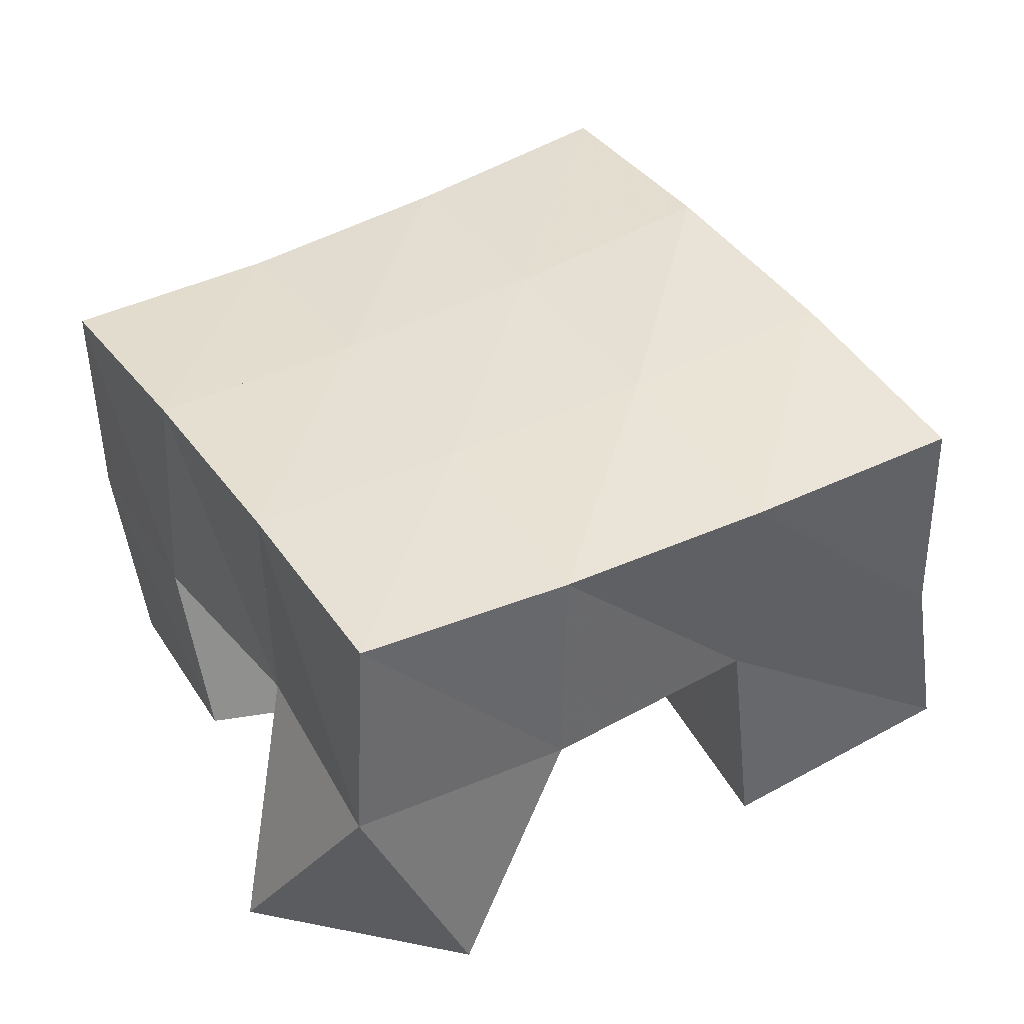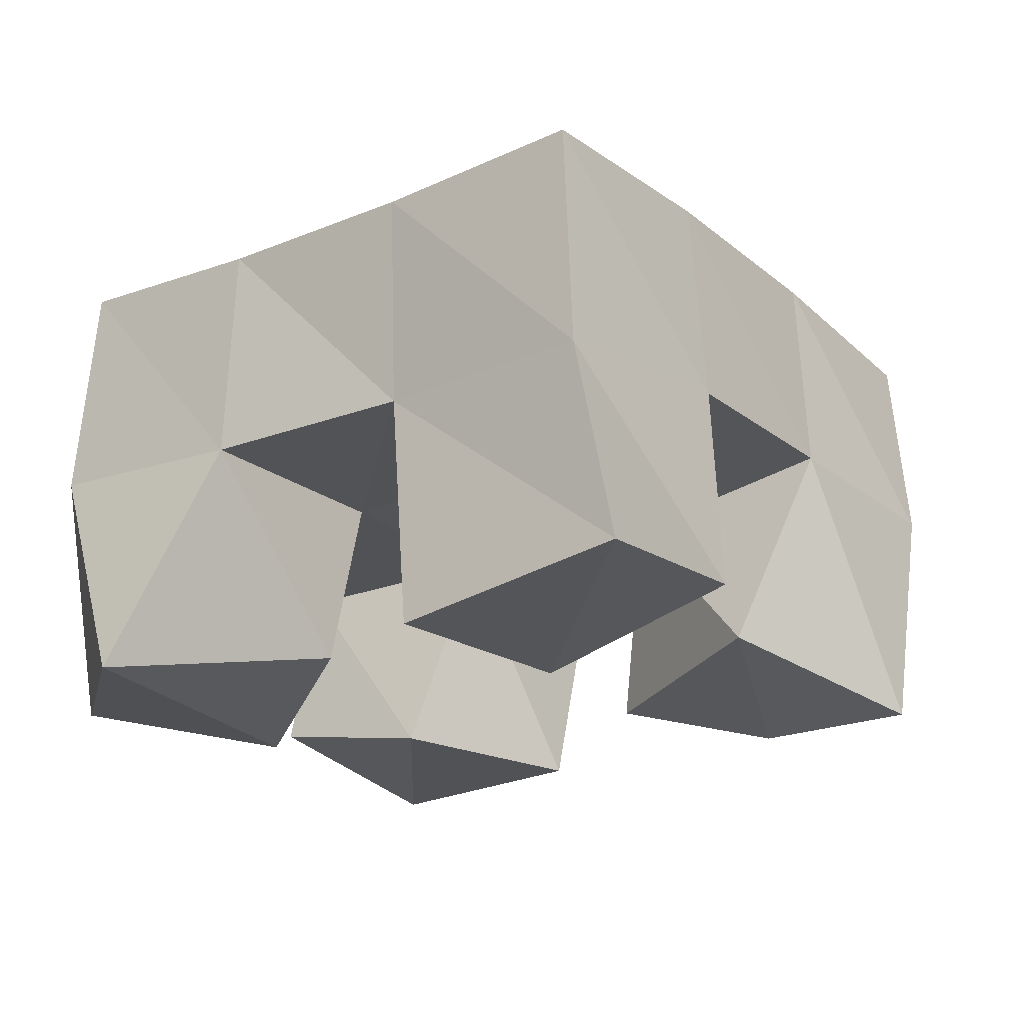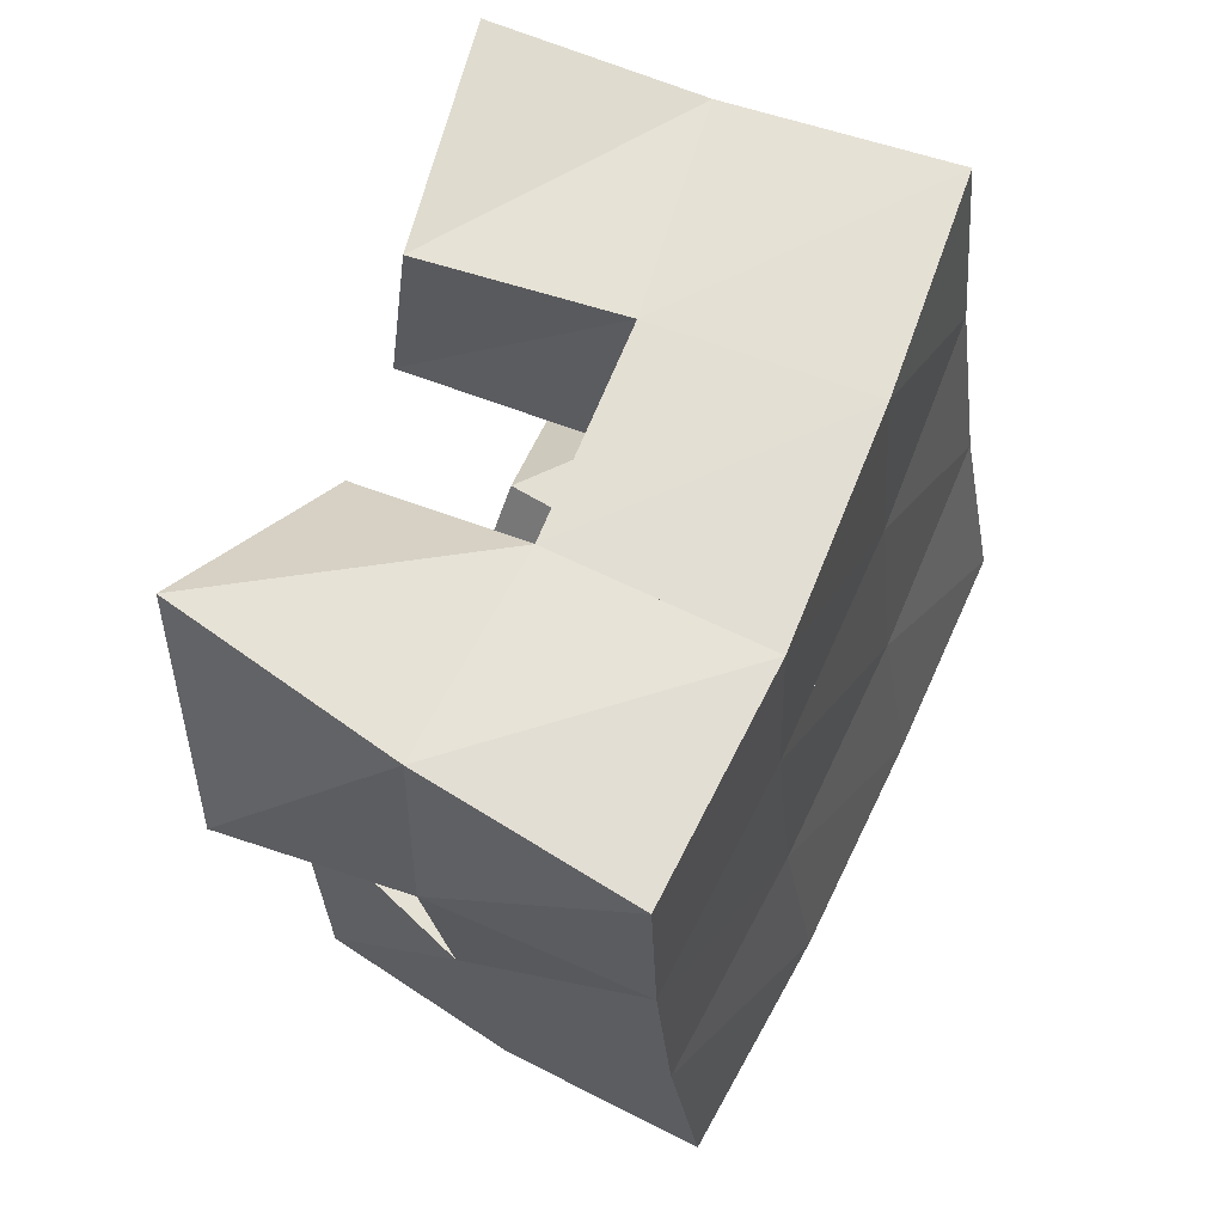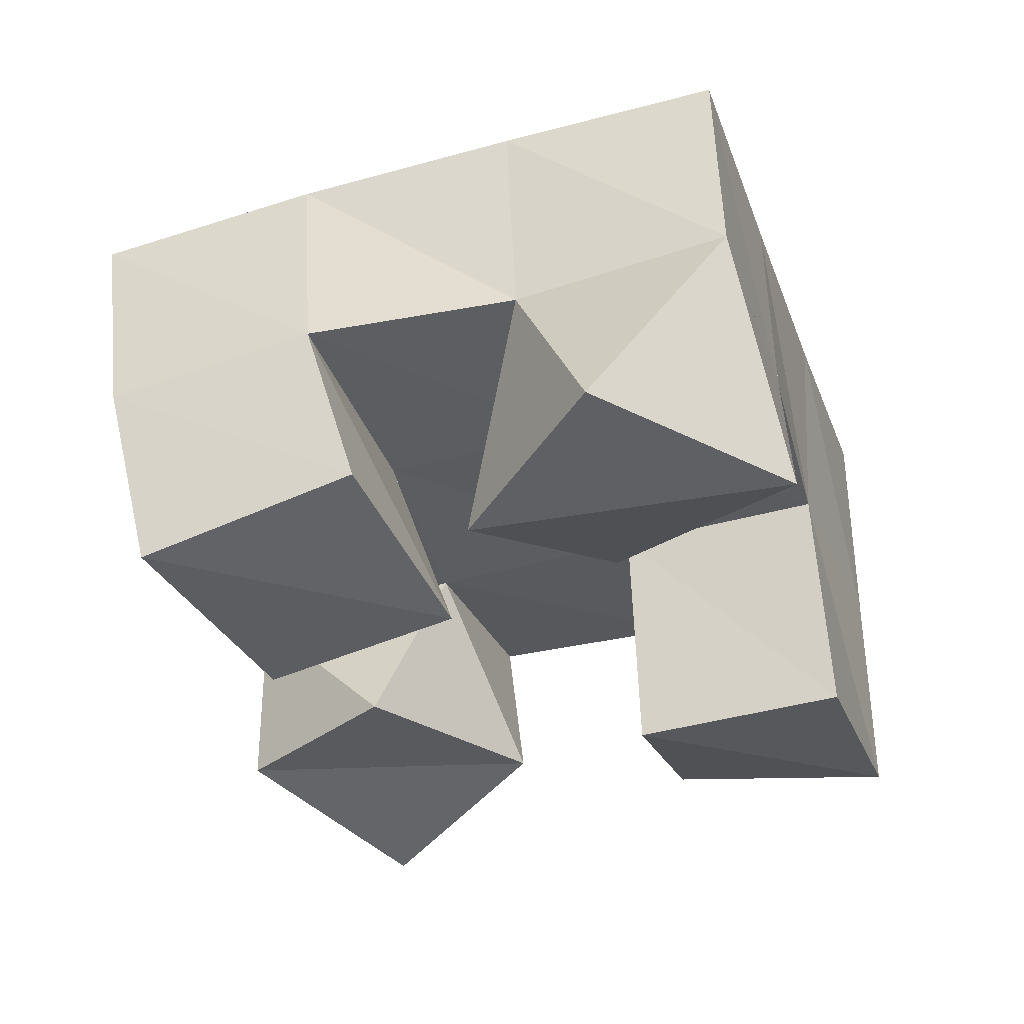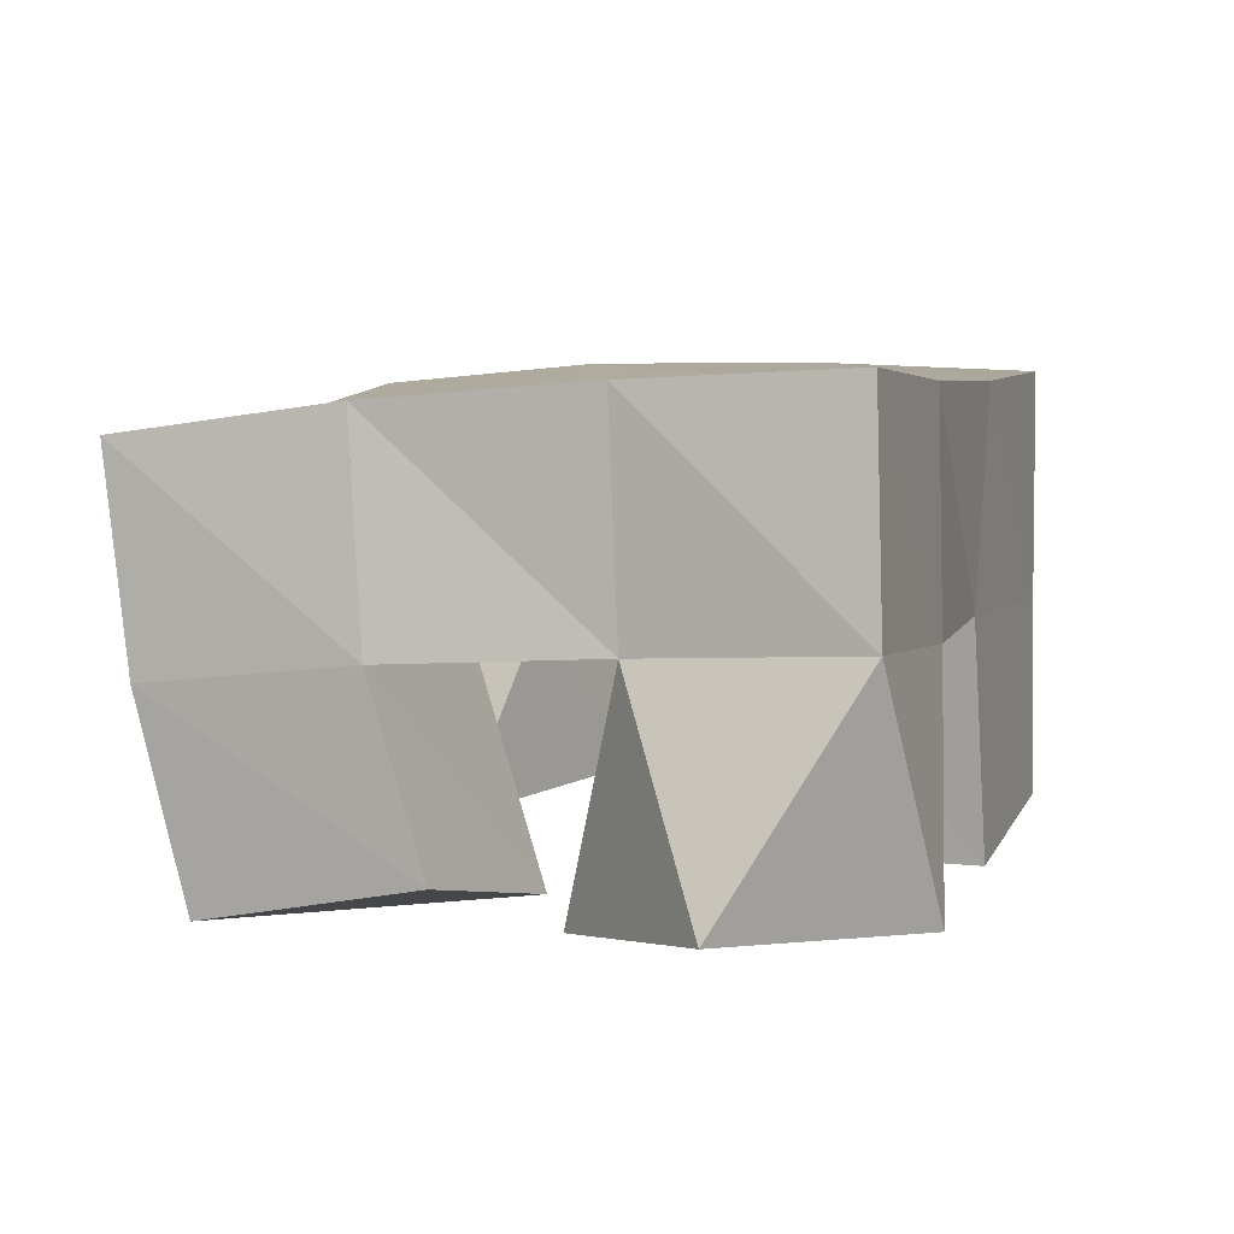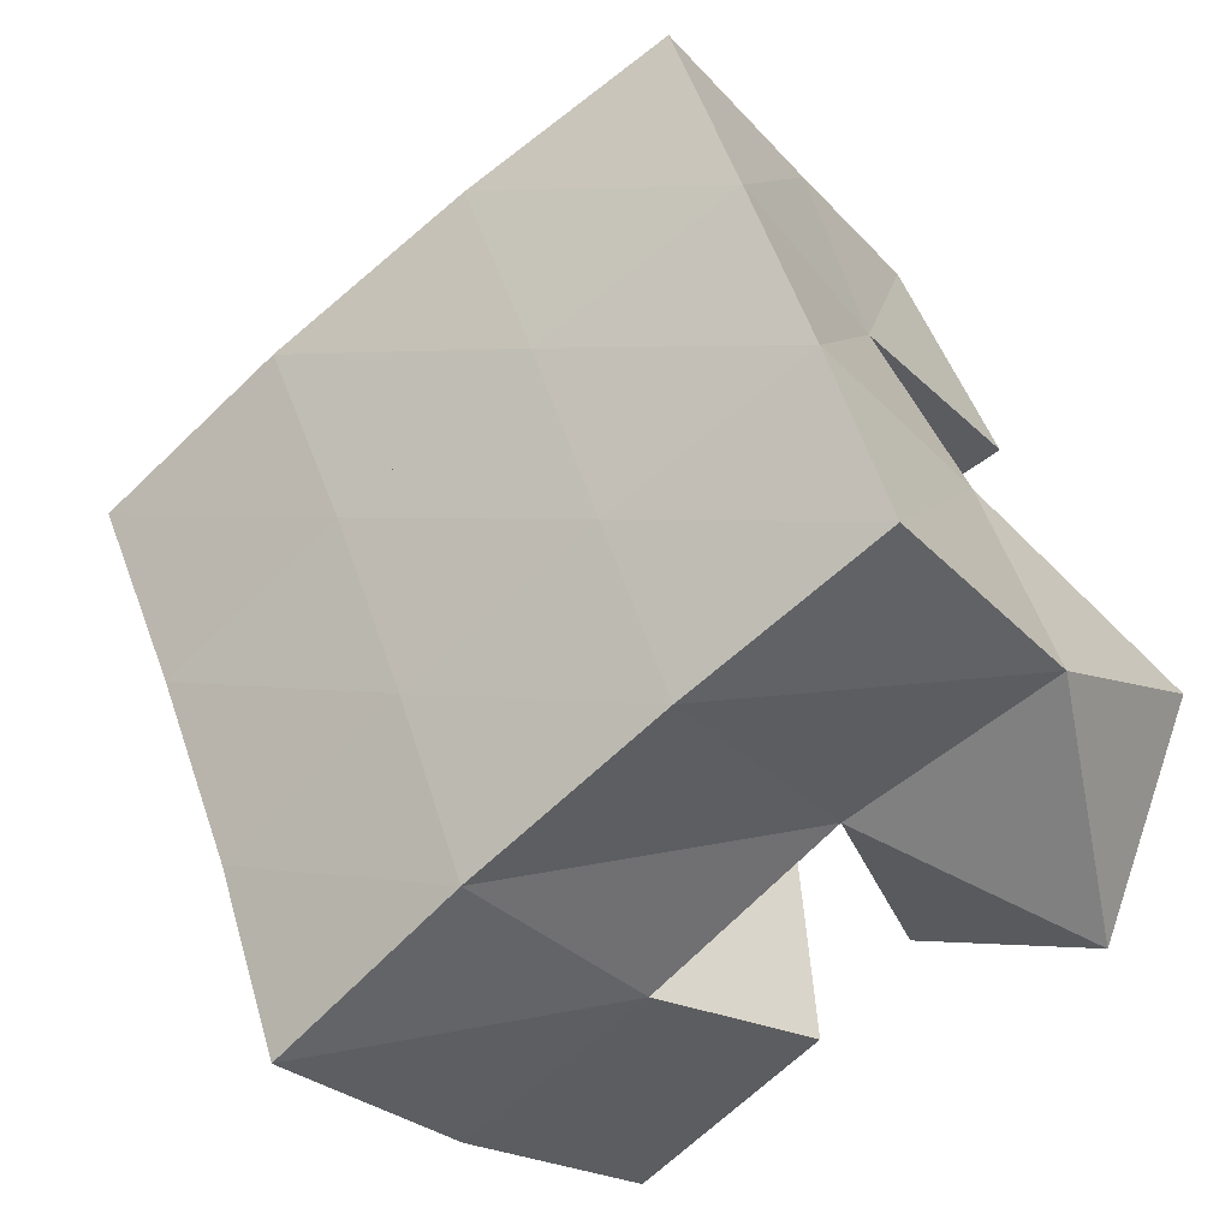
<metadata>
{"format":"obj","ext":"obj","renderer":"f3d","projection":"perspective","resolution":1024,"background":"white","views":[{"elev":42.2,"azim":-100.6,"up":"+Y"},{"elev":-20.4,"azim":-34.7,"up":"+Y"},{"elev":45.0,"azim":113.0,"up":"+Z"},{"elev":-35.7,"azim":-143.4,"up":"+Y"},{"elev":5.3,"azim":-143.0,"up":"+Y"},{"elev":-34.9,"azim":-144.7,"up":"+Z"}]}
</metadata>
<code>
v 1.344 0.1057 0.02527
v 1.323 0.1557 0.05087
v 1.388 0.1 0.04328
v 1.371 0.1533 0.03809
v 1.324 0.103 0.07473
v 1.34 0.1529 0.09933
v 1.378 0.1115 0.08679
v 1.387 0.1518 0.08452
v 1.46 0.1078 0.09835
v 1.452 0.1511 0.116
v 1.503 0.1065 0.1036
v 1.5 0.1478 0.09962
v 1.453 0.1134 0.1514
v 1.467 0.1583 0.1644
v 1.498 0.1 0.1583
v 1.512 0.1543 0.1518
v 1.359 0.1 0.1512
v 1.359 0.1538 0.1454
v 1.407 0.1 0.1384
v 1.406 0.1548 0.1336
v 1.376 0.1074 0.2038
v 1.372 0.1534 0.1954
v 1.423 0.1125 0.1824
v 1.421 0.1586 0.1806
v 1.404 0.1096 0.02255
v 1.415 0.1511 0.01731
v 1.452 0.1 0.008724
v 1.461 0.1457 0.002972
v 1.413 0.1004 0.0693
v 1.431 0.1508 0.06876
v 1.463 0.1 0.06455
v 1.478 0.1438 0.054
v 1.327 0.2058 0.05385
v 1.373 0.2035 0.03727
v 1.342 0.2031 0.1004
v 1.39 0.2021 0.08364
v 1.357 0.2028 0.1467
v 1.405 0.2034 0.1301
v 1.371 0.2046 0.1935
v 1.42 0.2066 0.1765
v 1.42 0.1996 0.01979
v 1.437 0.1987 0.06627
v 1.453 0.2011 0.1123
v 1.469 0.2062 0.1581
v 1.468 0.1928 0.002291
v 1.484 0.1928 0.04843
v 1.501 0.1961 0.0949
v 1.518 0.2016 0.1409
f 1 2 4
f 3 1 4
f 2 6 8
f 4 2 8
f 6 5 7
f 8 6 7
f 5 1 3
f 7 5 3
f 8 7 3
f 4 8 3
f 2 1 5
f 6 2 5
f 9 10 12
f 11 9 12
f 10 14 16
f 12 10 16
f 14 13 15
f 16 14 15
f 13 9 11
f 15 13 11
f 16 15 11
f 12 16 11
f 10 9 13
f 14 10 13
f 17 18 20
f 19 17 20
f 18 22 24
f 20 18 24
f 22 21 23
f 24 22 23
f 21 17 19
f 23 21 19
f 24 23 19
f 20 24 19
f 18 17 21
f 22 18 21
f 25 26 28
f 27 25 28
f 26 30 32
f 28 26 32
f 30 29 31
f 32 30 31
f 29 25 27
f 31 29 27
f 32 31 27
f 28 32 27
f 26 25 29
f 30 26 29
f 2 33 34
f 4 2 34
f 33 35 36
f 34 33 36
f 35 6 8
f 36 35 8
f 6 2 4
f 8 6 4
f 36 8 4
f 34 36 4
f 33 2 6
f 35 33 6
f 6 35 36
f 8 6 36
f 35 37 38
f 36 35 38
f 37 18 20
f 38 37 20
f 18 6 8
f 20 18 8
f 38 20 8
f 36 38 8
f 35 6 18
f 37 35 18
f 18 37 38
f 20 18 38
f 37 39 40
f 38 37 40
f 39 22 24
f 40 39 24
f 22 18 20
f 24 22 20
f 40 24 20
f 38 40 20
f 37 18 22
f 39 37 22
f 4 34 41
f 26 4 41
f 34 36 42
f 41 34 42
f 36 8 30
f 42 36 30
f 8 4 26
f 30 8 26
f 42 30 26
f 41 42 26
f 34 4 8
f 36 34 8
f 8 36 42
f 30 8 42
f 36 38 43
f 42 36 43
f 38 20 10
f 43 38 10
f 20 8 30
f 10 20 30
f 43 10 30
f 42 43 30
f 36 8 20
f 38 36 20
f 20 38 43
f 10 20 43
f 38 40 44
f 43 38 44
f 40 24 14
f 44 40 14
f 24 20 10
f 14 24 10
f 44 14 10
f 43 44 10
f 38 20 24
f 40 38 24
f 26 41 45
f 28 26 45
f 41 42 46
f 45 41 46
f 42 30 32
f 46 42 32
f 30 26 28
f 32 30 28
f 46 32 28
f 45 46 28
f 41 26 30
f 42 41 30
f 30 42 46
f 32 30 46
f 42 43 47
f 46 42 47
f 43 10 12
f 47 43 12
f 10 30 32
f 12 10 32
f 47 12 32
f 46 47 32
f 42 30 10
f 43 42 10
f 10 43 47
f 12 10 47
f 43 44 48
f 47 43 48
f 44 14 16
f 48 44 16
f 14 10 12
f 16 14 12
f 48 16 12
f 47 48 12
f 43 10 14
f 44 43 14

</code>
